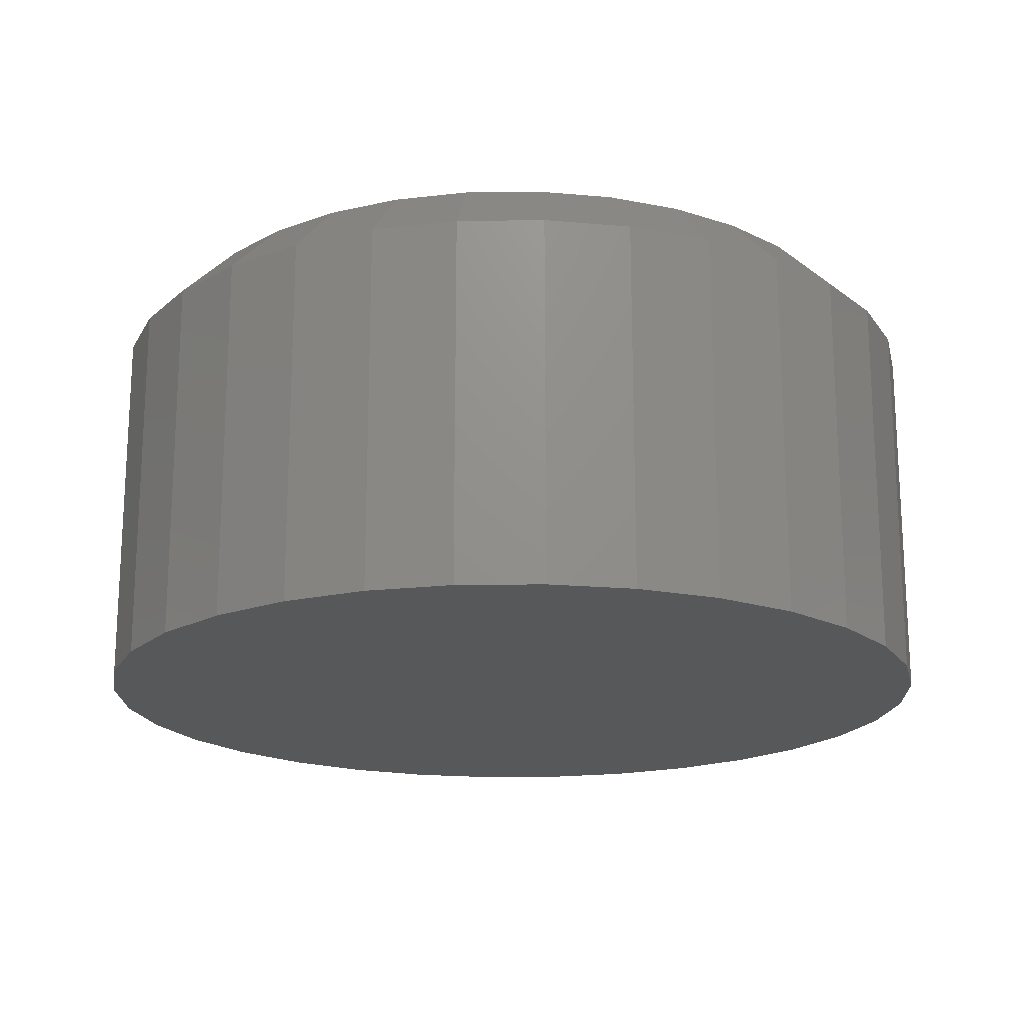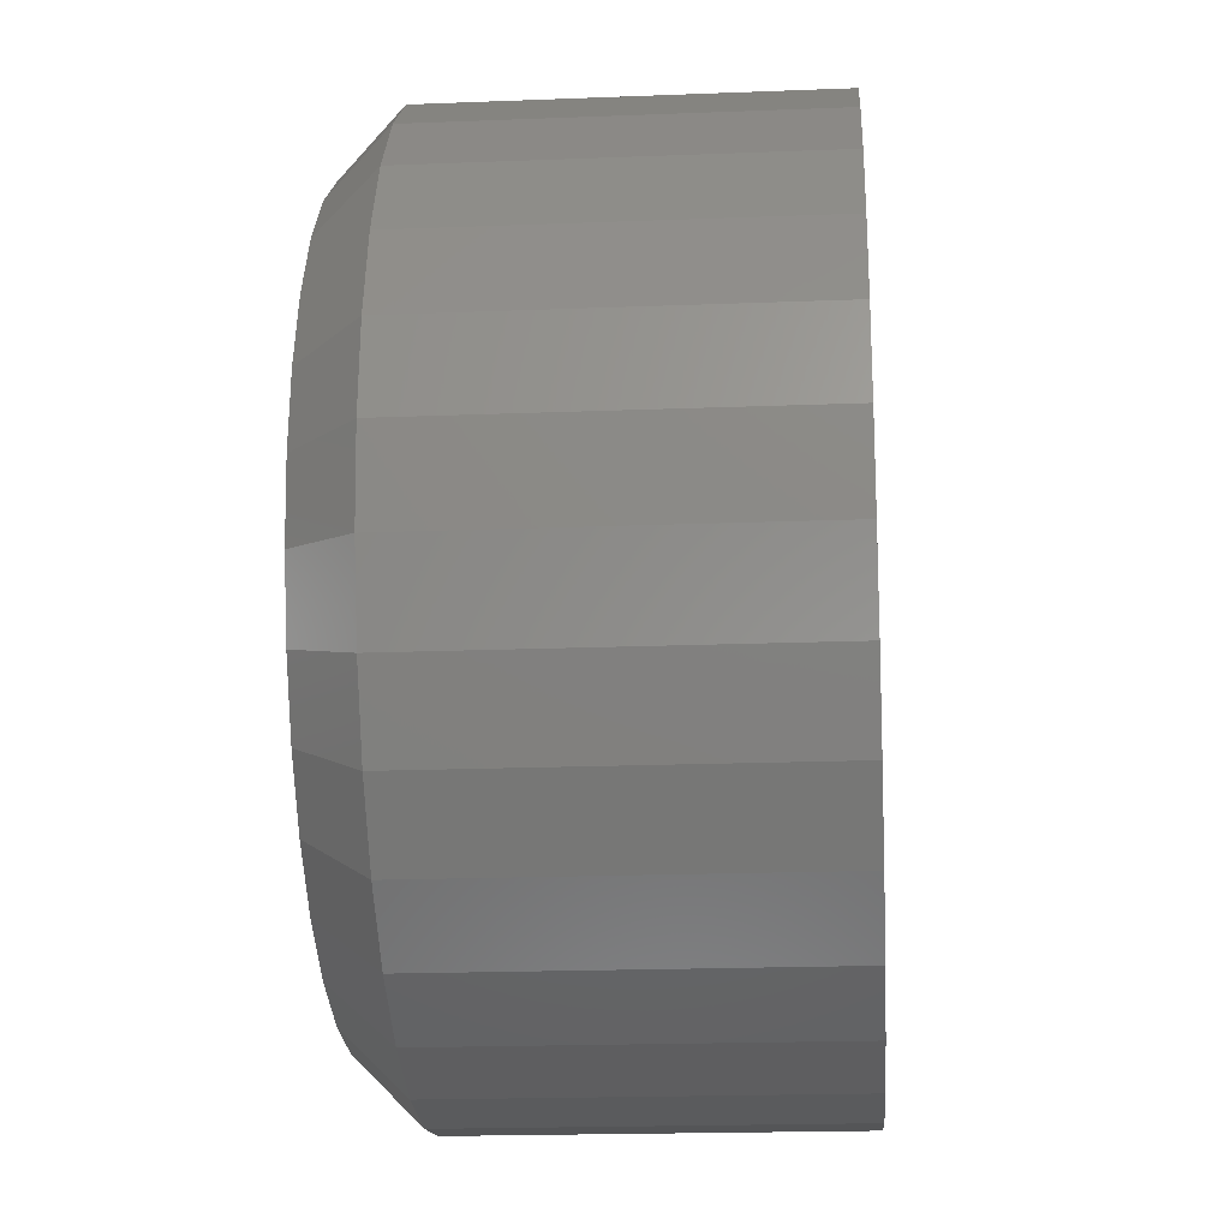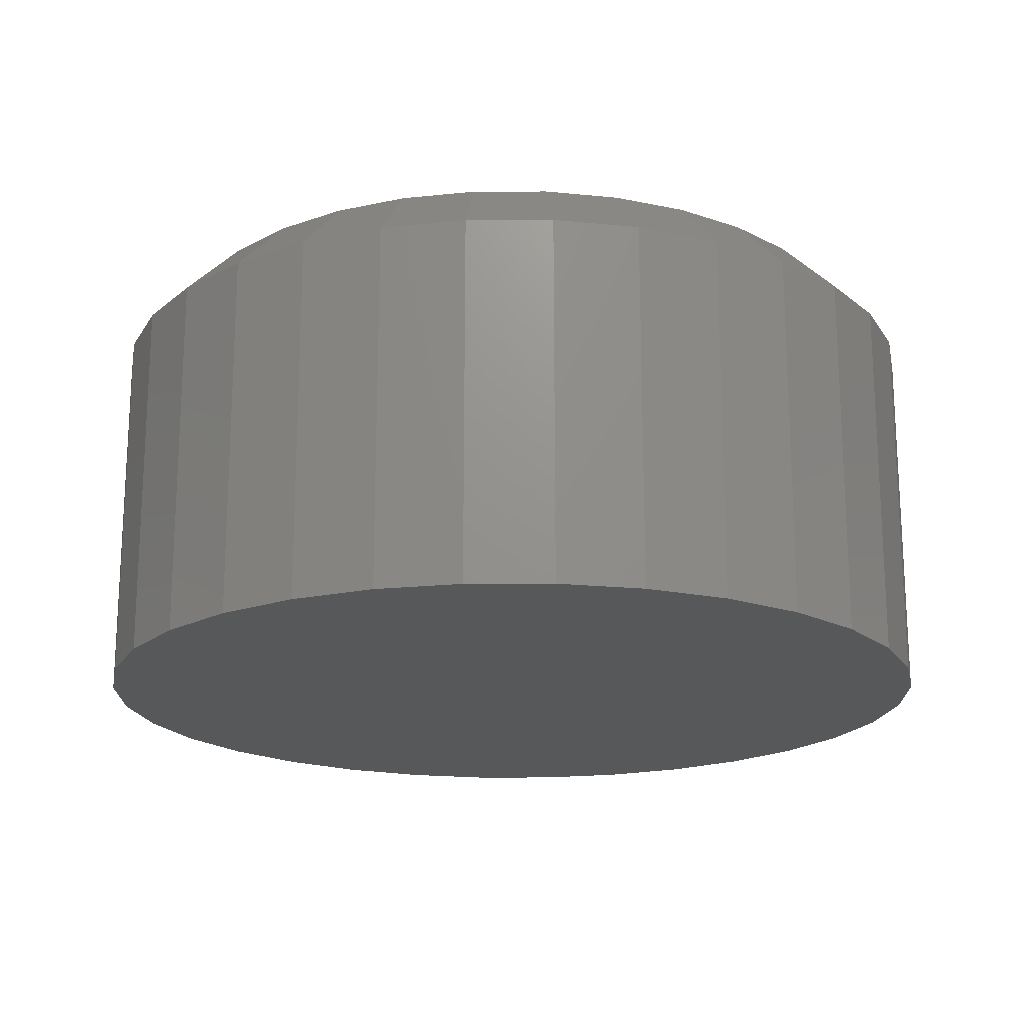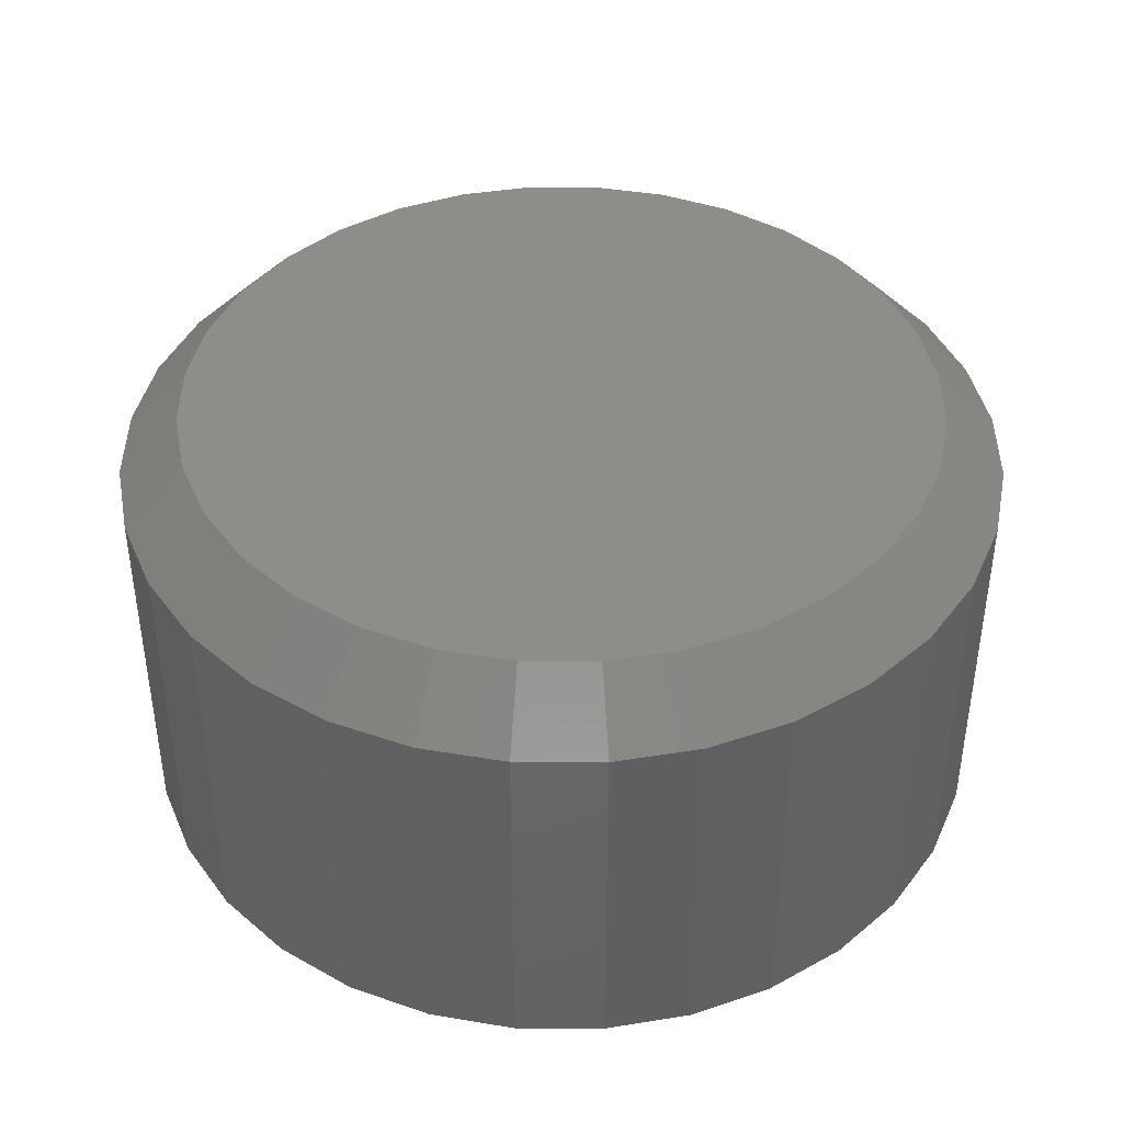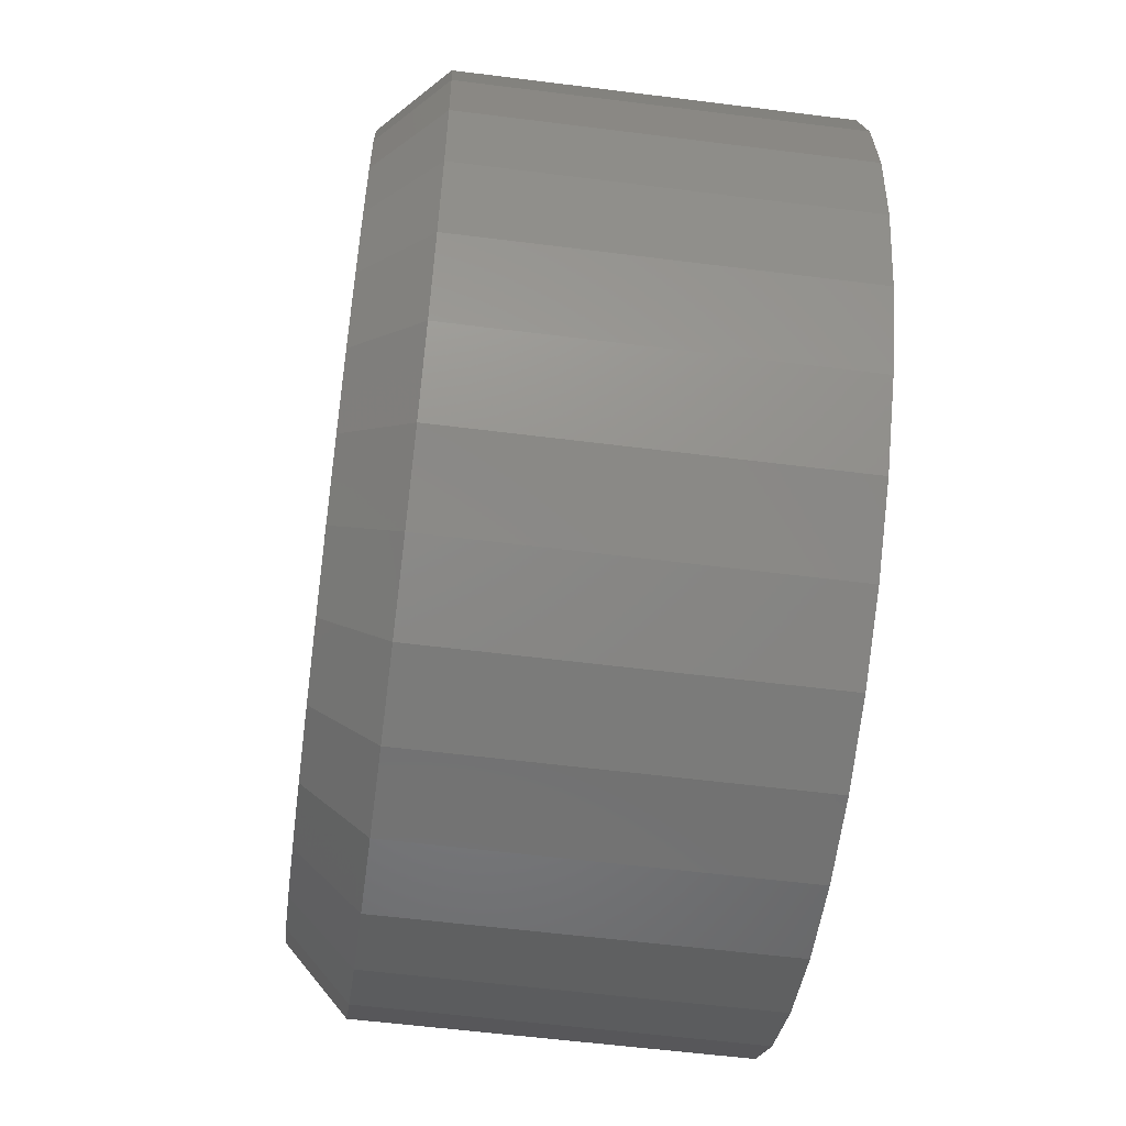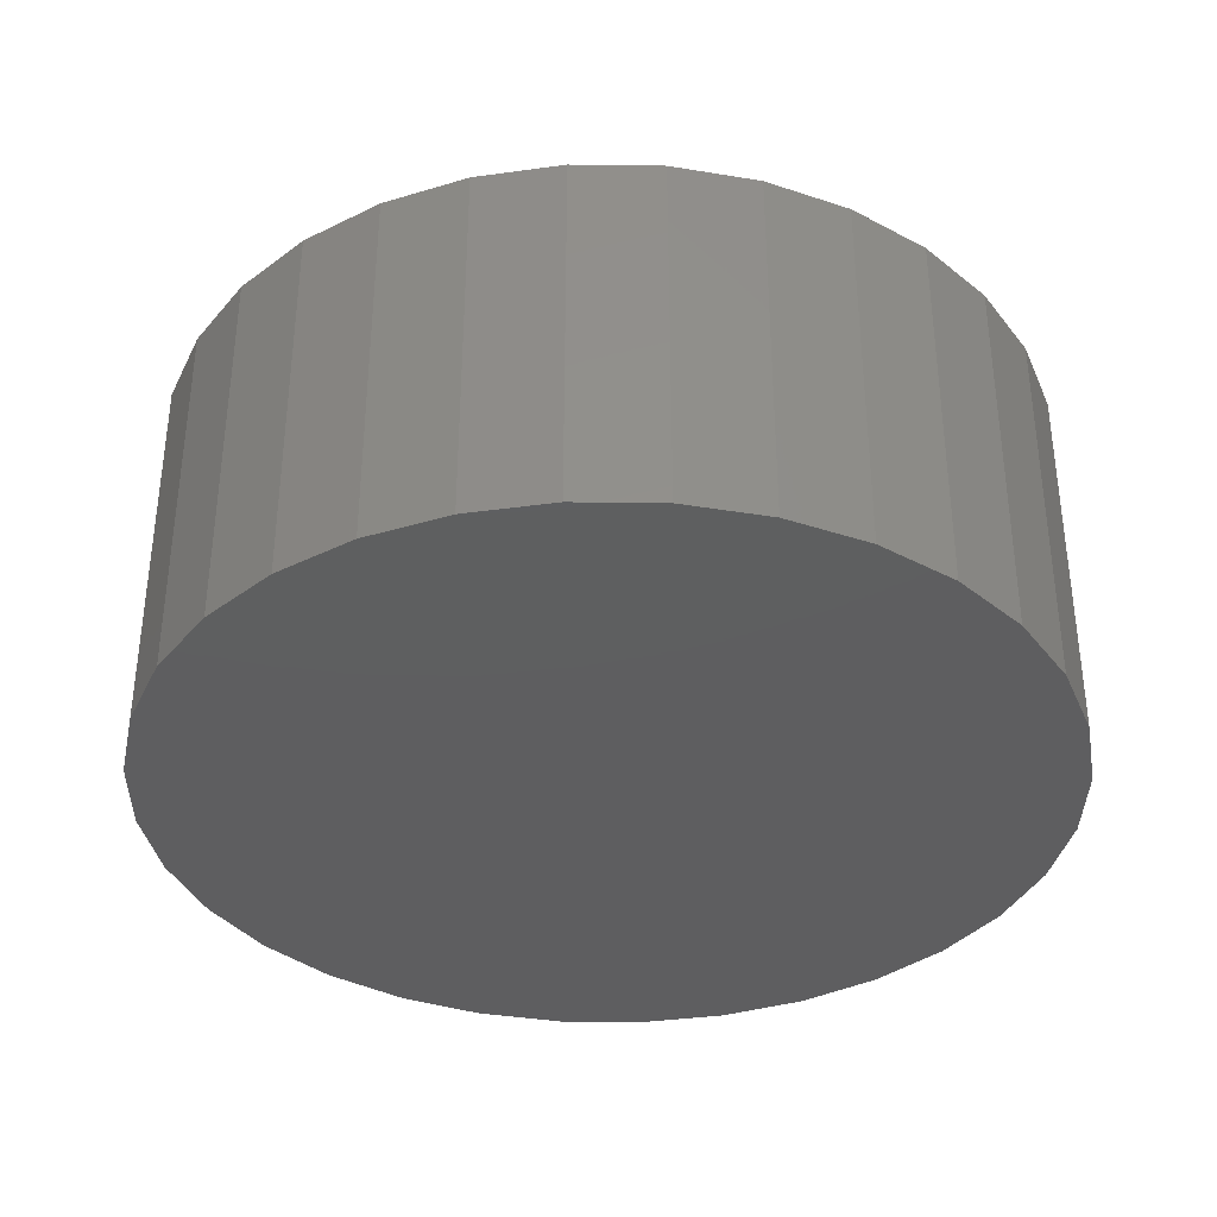
<metadata>
{"format":"stl","ext":"stl","renderer":"f3d","projection":"perspective","resolution":1024,"background":"white","views":[{"elev":-18.5,"azim":-127.9,"up":"+Y"},{"elev":-19.5,"azim":-85.8,"up":"+Z"},{"elev":-18.6,"azim":-72.8,"up":"+Y"},{"elev":41.6,"azim":-117.9,"up":"+Y"},{"elev":-57.4,"azim":-97.5,"up":"+Z"},{"elev":-36.2,"azim":-96.6,"up":"+Y"}]}
</metadata>
<code>
# stl→obj: 96 verts, 188 faces
v -0.0129 9.961e-17 0.09359
v -0.003994 1.007e-16 0.09629
v 0.005263 1.018e-16 0.0972
v 0.01452 1.028e-16 0.09629
v 0.02342 1.036e-16 0.09359
v -0.0211 9.845e-17 0.08921
v 0.03163 1.043e-16 0.08921
v -0.02829 9.733e-17 0.08331
v 0.03882 1.048e-16 0.08331
v -0.03419 9.627e-17 0.07612
v 0.04472 1.05e-16 0.07612
v -0.03858 9.533e-17 0.06791
v 0.0491 1.051e-16 0.06791
v -0.04128 9.454e-17 0.05901
v 0.0518 1.049e-16 0.05901
v 0.0491 1.03e-16 0.03159
v -0.03858 9.331e-17 0.03159
v 0.0518 1.038e-16 0.0405
v -0.03419 9.335e-17 0.02339
v 0.04472 1.021e-16 0.02339
v -0.02829 9.36e-17 0.0162
v 0.03882 1.011e-16 0.0162
v -0.0211 9.407e-17 0.0103
v 0.03163 9.993e-17 0.0103
v -0.0129 9.474e-17 0.005915
v 0.02342 9.877e-17 0.005915
v -0.003994 9.558e-17 0.003214
v 0.005263 9.656e-17 0.002303
v 0.01452 9.763e-17 0.003214
v -0.04128 9.351e-17 0.0405
v -0.04219 9.392e-17 0.04975
v 0.05271 1.045e-16 0.04975
v 0.06053 -0.007812 0.04975
v 0.06053 -0.05469 0.04975
v 0.05946 -0.007812 0.03897
v 0.05946 -0.05469 0.03897
v 0.05632 -0.007812 0.0286
v 0.05632 -0.05469 0.0286
v 0.05121 -0.007812 0.01905
v 0.05121 -0.05469 0.01905
v 0.04434 -0.007812 0.01068
v 0.04434 -0.05469 0.01068
v 0.03597 -0.007812 0.003804
v 0.03597 -0.05469 0.003804
v 0.02641 -0.007812 -0.001303
v 0.02641 -0.05469 -0.001303
v 0.01604 -0.007812 -0.004448
v 0.01604 -0.05469 -0.004448
v 0.005263 -0.007812 -0.00551
v 0.005263 -0.05469 -0.00551
v -0.005518 -0.007812 -0.004448
v -0.005518 -0.05469 -0.004448
v -0.01589 -0.007812 -0.001303
v -0.01589 -0.05469 -0.001303
v -0.02544 -0.007812 0.003804
v -0.02544 -0.05469 0.003804
v -0.03381 -0.007812 0.01068
v -0.03381 -0.05469 0.01068
v -0.04069 -0.007812 0.01905
v -0.04069 -0.05469 0.01905
v -0.04579 -0.007812 0.0286
v -0.04579 -0.05469 0.0286
v -0.04894 -0.007812 0.03897
v -0.04894 -0.05469 0.03897
v -0.05 -0.007812 0.04975
v -0.05 -0.05469 0.04975
v -0.04894 -0.007812 0.06053
v -0.04894 -0.05469 0.06053
v -0.04579 -0.007812 0.0709
v -0.04579 -0.05469 0.0709
v -0.04069 -0.007812 0.08046
v -0.04069 -0.05469 0.08046
v -0.03381 -0.007812 0.08883
v -0.03381 -0.05469 0.08883
v -0.02544 -0.007812 0.0957
v -0.02544 -0.05469 0.0957
v -0.01589 -0.007812 0.1008
v -0.01589 -0.05469 0.1008
v -0.005518 -0.007812 0.104
v -0.005518 -0.05469 0.104
v 0.005263 -0.007812 0.105
v 0.005263 -0.05469 0.105
v 0.01604 -0.007812 0.104
v 0.01604 -0.05469 0.104
v 0.02641 -0.007812 0.1008
v 0.02641 -0.05469 0.1008
v 0.03597 -0.007812 0.0957
v 0.03597 -0.05469 0.0957
v 0.04434 -0.007812 0.08883
v 0.04434 -0.05469 0.08883
v 0.05121 -0.007812 0.08046
v 0.05121 -0.05469 0.08046
v 0.05632 -0.007812 0.0709
v 0.05632 -0.05469 0.0709
v 0.05946 -0.007812 0.06053
v 0.05946 -0.05469 0.06053
f 1 2 3
f 1 3 4
f 5 1 4
f 6 1 5
f 7 6 5
f 8 6 7
f 9 8 7
f 10 8 9
f 11 10 9
f 12 10 11
f 13 12 11
f 14 12 13
f 15 14 13
f 16 17 18
f 19 17 16
f 20 19 16
f 21 19 20
f 22 21 20
f 23 21 22
f 24 23 22
f 25 23 24
f 26 25 24
f 27 25 26
f 28 27 26
f 29 28 26
f 17 30 18
f 18 30 31
f 18 31 32
f 32 31 14
f 32 14 15
f 33 34 35
f 35 34 36
f 35 36 37
f 37 36 38
f 37 38 39
f 39 38 40
f 39 40 41
f 41 40 42
f 41 42 43
f 43 42 44
f 43 44 45
f 45 44 46
f 45 46 47
f 47 46 48
f 47 48 49
f 49 48 50
f 49 50 51
f 51 50 52
f 51 52 53
f 53 52 54
f 53 54 55
f 55 54 56
f 55 56 57
f 57 56 58
f 57 58 59
f 59 58 60
f 59 60 61
f 61 60 62
f 61 62 63
f 63 62 64
f 63 64 65
f 65 64 66
f 65 66 67
f 67 66 68
f 67 68 69
f 69 68 70
f 69 70 71
f 71 70 72
f 71 72 73
f 73 72 74
f 73 74 75
f 75 74 76
f 75 76 77
f 77 76 78
f 77 78 79
f 79 78 80
f 79 80 81
f 81 80 82
f 81 82 83
f 83 82 84
f 83 84 85
f 85 84 86
f 85 86 87
f 87 86 88
f 87 88 89
f 89 88 90
f 89 90 91
f 91 90 92
f 91 92 93
f 93 92 94
f 93 94 95
f 95 94 96
f 95 96 33
f 33 96 34
f 32 95 33
f 32 15 95
f 65 14 31
f 65 67 14
f 13 93 95
f 13 95 15
f 11 89 91
f 91 93 11
f 11 93 13
f 5 85 87
f 5 87 7
f 87 9 7
f 4 81 83
f 83 85 4
f 4 85 5
f 1 77 79
f 1 79 2
f 79 3 2
f 6 73 75
f 75 77 6
f 6 77 1
f 12 69 71
f 12 71 10
f 71 8 10
f 67 69 14
f 14 69 12
f 89 11 9
f 9 87 89
f 81 4 3
f 3 79 81
f 73 6 8
f 8 71 73
f 31 63 65
f 31 30 63
f 33 18 32
f 33 35 18
f 17 61 63
f 17 63 30
f 19 57 59
f 59 61 19
f 19 61 17
f 25 53 55
f 25 55 23
f 55 21 23
f 27 49 51
f 51 53 27
f 27 53 25
f 26 45 47
f 26 47 29
f 47 28 29
f 24 41 43
f 43 45 24
f 24 45 26
f 16 37 39
f 16 39 20
f 39 22 20
f 35 37 18
f 18 37 16
f 57 19 21
f 21 55 57
f 49 27 28
f 28 47 49
f 41 24 22
f 22 39 41
f 80 84 82
f 84 80 78
f 84 78 86
f 86 78 76
f 86 76 88
f 88 76 74
f 88 74 90
f 90 74 72
f 90 72 92
f 92 72 70
f 92 70 94
f 38 60 40
f 40 60 58
f 40 58 42
f 42 58 56
f 42 56 44
f 44 56 54
f 44 54 46
f 46 54 52
f 46 52 48
f 48 52 50
f 94 70 96
f 96 70 68
f 96 68 34
f 34 68 66
f 34 66 36
f 36 66 64
f 36 64 38
f 38 64 62
f 38 62 60

</code>
